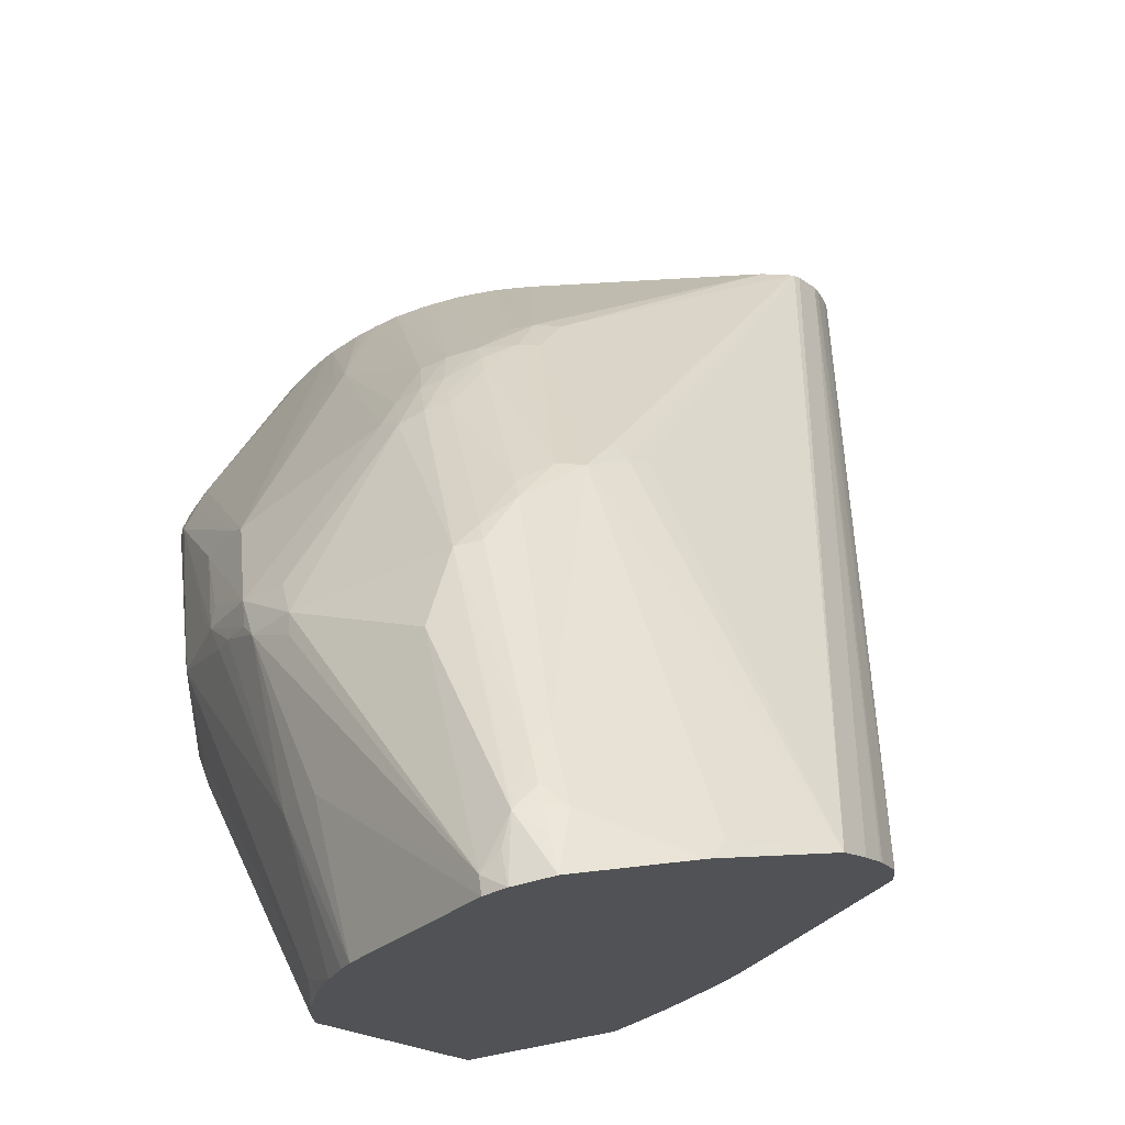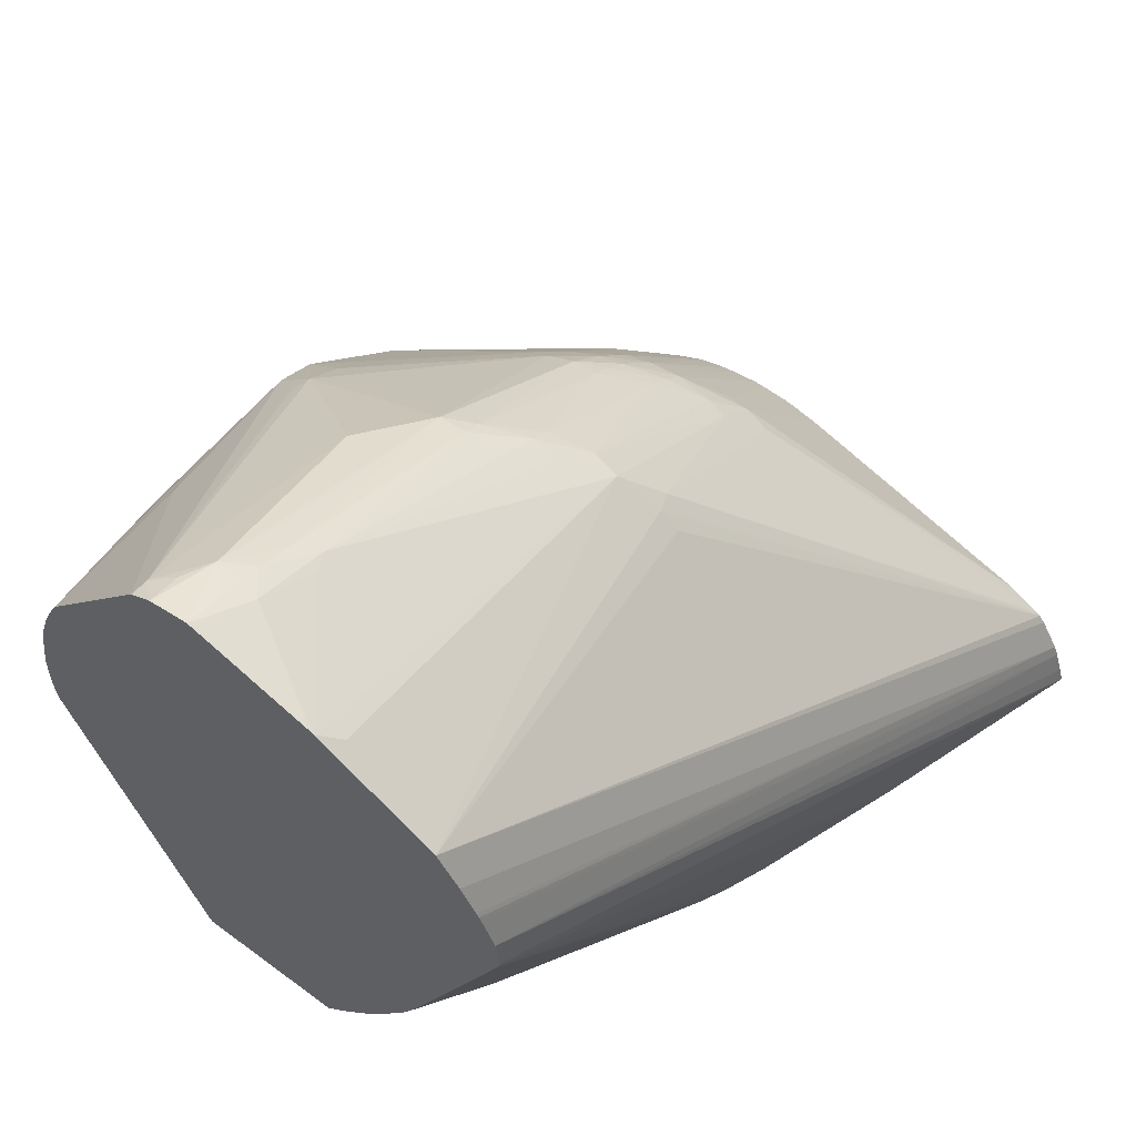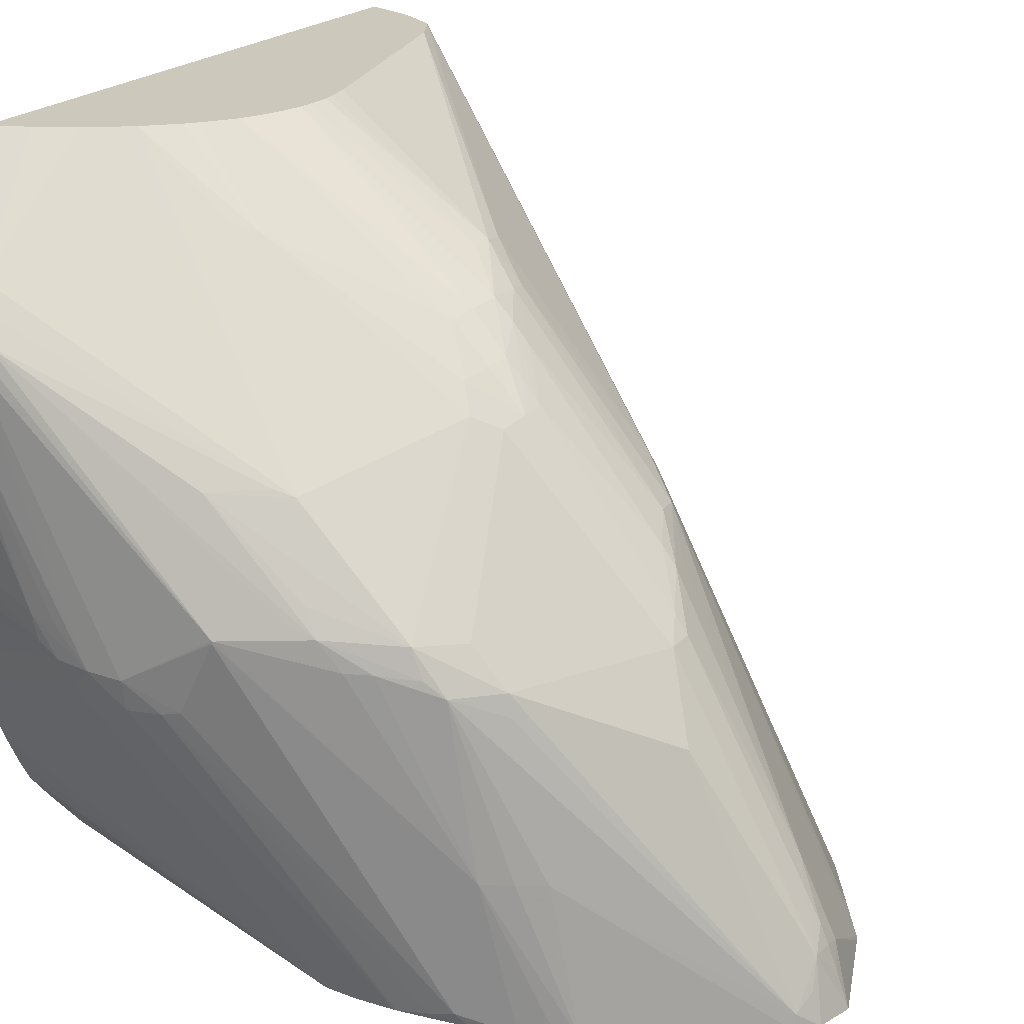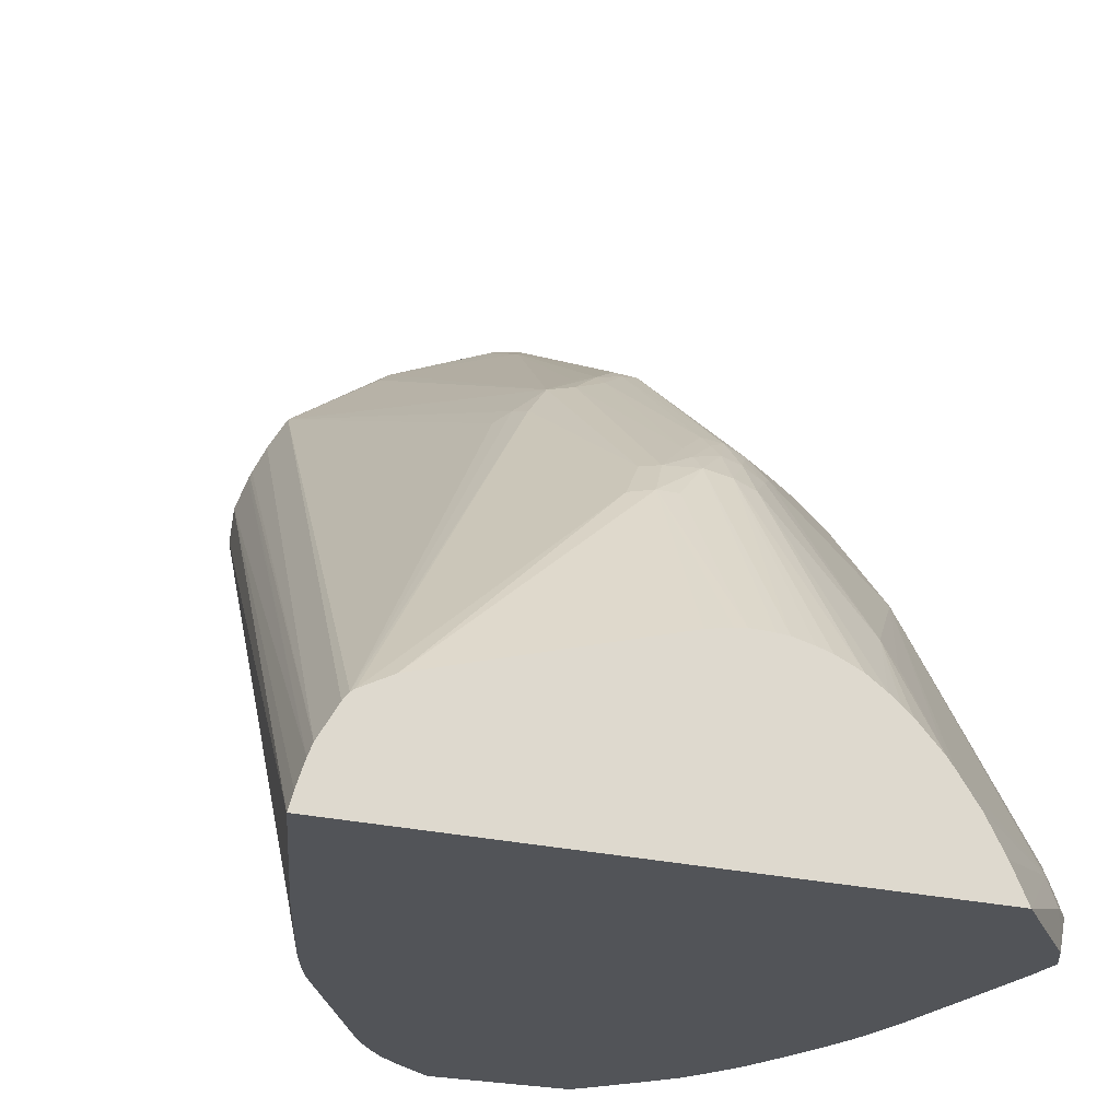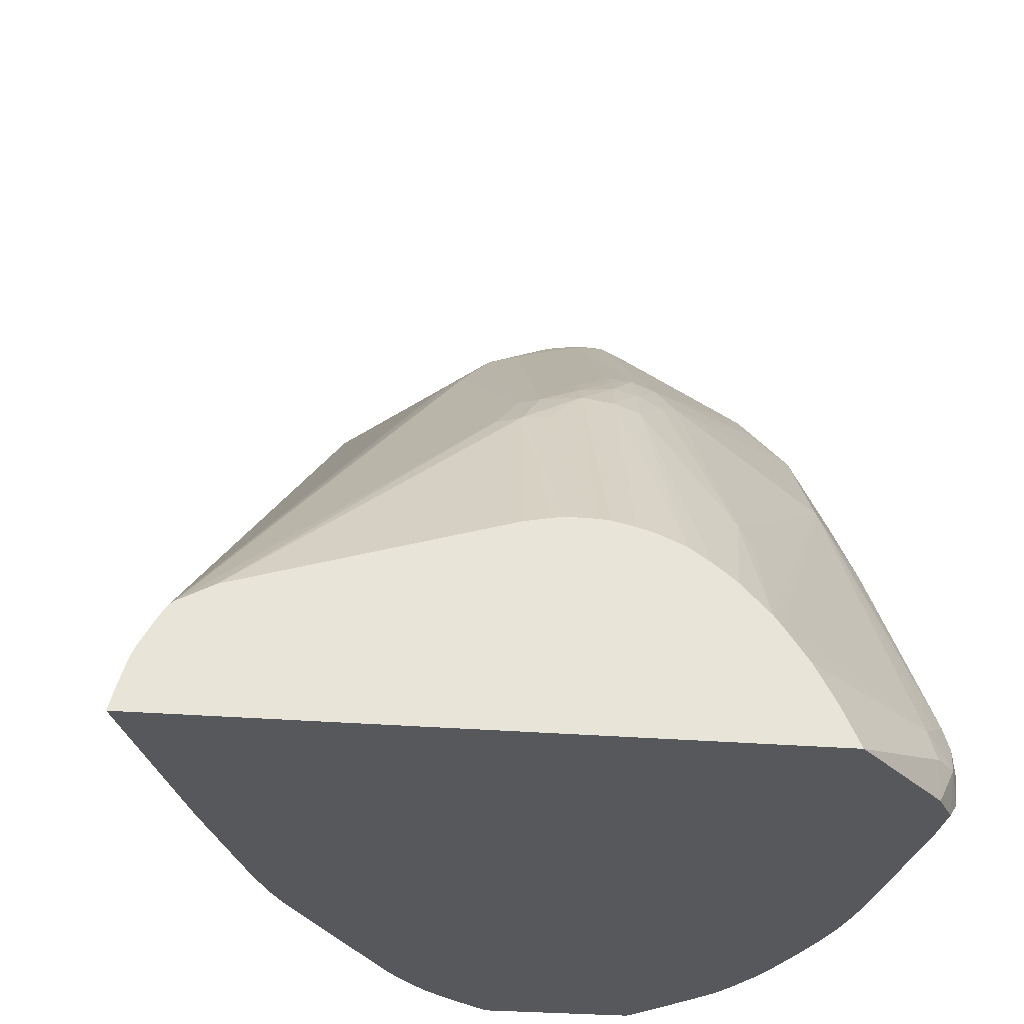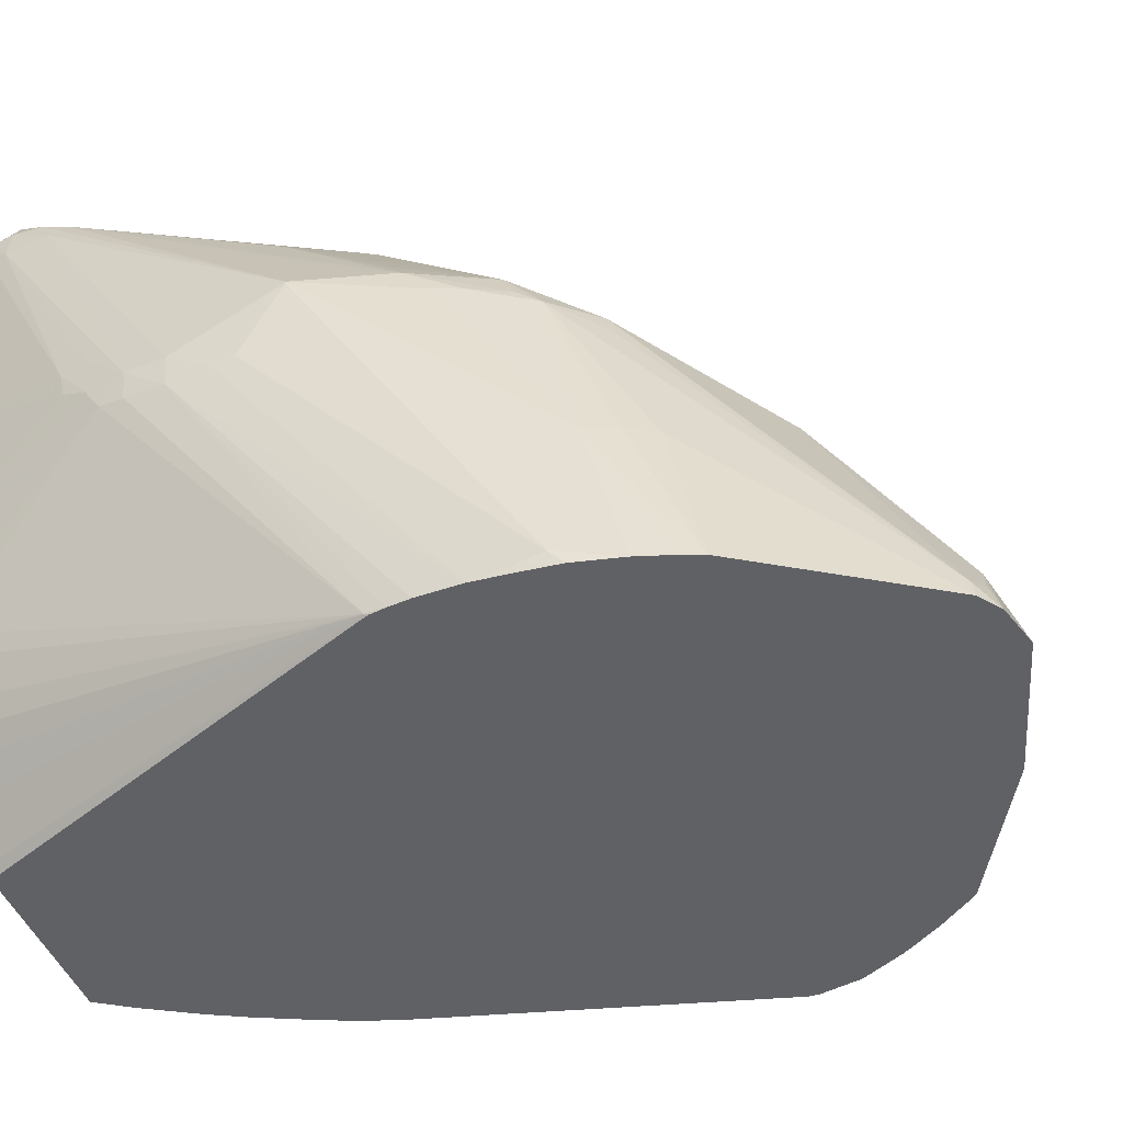
<metadata>
{"format":"obj","ext":"obj","renderer":"f3d","projection":"perspective","resolution":1024,"background":"white","views":[{"elev":71.5,"azim":-11.1,"up":"+Z"},{"elev":63.0,"azim":36.9,"up":"+Z"},{"elev":22.1,"azim":-58.3,"up":"+Y"},{"elev":-23.2,"azim":156.6,"up":"+Z"},{"elev":-28.4,"azim":172.8,"up":"+Z"},{"elev":-50.2,"azim":-65.9,"up":"+Y"}]}
</metadata>
<code>
v -0.1388 -0.3156 0.1933
v -0.142 -0.3125 0.1933
v -0.07731 -0.3156 0.1933
v -0.1883 -0.3156 0.3477
v -0.1421 -0.3124 0.1933
v -0.07328 -0.3124 0.1933
v -0.0703 -0.3156 0.2032
v -0.1886 -0.3156 0.349
v -0.189 -0.3149 0.3477
v -0.1568 -0.2959 0.1933
v -0.06553 -0.3062 0.1933
v -0.06845 -0.3156 0.2059
v -0.189 -0.3156 0.3551
v -0.2181 -0.2054 0.2859
v -0.2177 -0.2039 0.2705
v -0.217 -0.2022 0.2607
v -0.186 -0.2487 0.1933
v -0.1828 -0.2564 0.1933
v -0.1759 -0.2704 0.1933
v -0.1876 -0.312 0.3355
v -0.1645 -0.287 0.1933
v -0.05647 -0.2985 0.1933
v -0.05706 -0.3156 0.2239
v -0.1892 -0.3156 0.3631
v -0.2173 -0.2037 0.3014
v -0.22 -0.1932 0.2859
v -0.2201 -0.1932 0.2705
v -0.1882 -0.3156 0.379
v -0.2182 -0.193 0.2553
v -0.1985 -0.2097 0.1933
v -0.1943 -0.224 0.1933
v -0.1892 -0.2394 0.1933
v -0.1892 -0.2395 0.1933
v -0.1708 -0.2792 0.1933
v -0.1707 -0.2793 0.1933
v -0.04878 -0.2912 0.1933
v -0.04999 -0.3156 0.2364
v -0.2165 -0.2013 0.3096
v -0.1881 -0.3156 0.3802
v -0.1867 -0.3131 0.3941
v -0.1858 -0.3104 0.4038
v -0.2185 -0.08411 0.2251
v -0.2165 -0.1706 0.325
v -0.2165 -0.1696 0.325
v -0.2192 -0.1777 0.255
v -0.2179 -0.1777 0.2438
v -0.2185 -0.08549 0.2079
v -0.2172 -0.1878 0.2458
v -0.2011 -0.1994 0.1933
v -0.04952 -0.3156 0.2372
v -0.04207 -0.2834 0.1933
v -0.03391 -0.3156 0.2677
v -0.04104 -0.3156 0.2535
v -0.04216 -0.3156 0.2513
v -0.1858 -0.3156 0.3941
v -0.1835 -0.3156 0.407
v -0.1832 -0.3156 0.4088
v -0.1784 -0.3156 0.425
v -0.1779 -0.3156 0.4263
v -0.1841 -0.255 0.4133
v -0.2175 -0.07456 0.2206
v -0.218 -0.0727 0.2086
v -0.2001 -0.1777 0.3685
v -0.2024 -0.1663 0.3594
v -0.2048 -0.1616 0.3481
v -0.2159 -0.07836 0.2309
v -0.2173 -0.08066 0.1988
v -0.2071 -0.1623 0.1933
v -0.2173 -0.07391 0.1988
v -0.2051 -0.1783 0.1933
v -0.205 -0.1794 0.1933
v -0.2043 -0.1833 0.1933
v -0.2031 -0.1909 0.1933
v -0.2026 -0.1932 0.1933
v -0.03438 -0.2733 0.1933
v -0.03253 -0.3156 0.2711
v -0.0343 -0.2732 0.1933
v -0.1729 -0.3156 0.4394
v -0.1694 -0.3156 0.4469
v -0.1782 -0.255 0.425
v -0.1855 -0.1852 0.4019
v -0.1957 -0.1777 0.3786
v -0.2102 -0.06861 0.2257
v -0.2044 -0.05912 0.2205
v -0.2147 -0.06498 0.2086
v -0.1882 -0.1791 0.394
v -0.1873 -0.1677 0.3888
v -0.1999 -0.156 0.3535
v -0.202 -0.1218 0.3124
v -0.1893 -0.1201 0.3323
v -0.2135 -0.06928 0.1933
v -0.2131 -0.0857 0.1933
v -0.2136 -0.06908 0.1935
v -0.2135 -0.06908 0.1933
v -0.02811 -0.3156 0.282
v -0.02923 -0.2655 0.1933
v -0.1243 -0.3156 0.5109
v -0.1718 -0.255 0.4352
v -0.1237 -0.3087 0.5101
v -0.1721 -0.1932 0.4194
v -0.1706 -0.1847 0.4177
v -0.1863 -0.1228 0.3409
v -0.1434 -0.01455 0.2367
v -0.1526 -0.01455 0.2239
v -0.1611 -0.01455 0.2087
v -0.1685 -0.01455 0.1933
v -0.2069 -0.05629 0.2086
v -0.2064 -0.05637 0.1933
v -0.2085 -0.06015 0.1933
v -0.1271 -0.1049 0.3744
v -0.1717 -0.169 0.403
v 0.01502 -0.3156 0.406
v 0.01205 -0.1955 0.1933
v -0.1159 -0.3156 0.5165
v -0.1157 -0.3027 0.5126
v -0.1104 -0.291 0.5111
v -0.1255 -0.2137 0.4647
v -0.1111 -0.183 0.4499
v -0.1206 -0.11 0.3847
v -0.137 -0.04738 0.2924
v -0.1416 -0.04408 0.2821
v -0.1403 -0.01455 0.2407
v 0.08065 -0.01455 0.1933
v -0.1201 -0.0946 0.3678
v 0.01555 -0.3156 0.4095
v 0.01649 -0.1878 0.1933
v 0.02159 -0.1777 0.1933
v 0.02865 -0.1612 0.1933
v 0.05121 -0.1006 0.1933
v -0.1004 -0.3156 0.5201
v -0.1004 -0.3013 0.5148
v -0.1004 -0.2914 0.5109
v -0.1004 -0.2836 0.5075
v -0.1004 -0.2704 0.5001
v -0.109 -0.2622 0.4949
v -0.1004 -0.1824 0.4499
v -0.1004 -0.1747 0.4444
v -0.1103 -0.1072 0.3872
v -0.1152 -0.1009 0.3782
v -0.1199 -0.01455 0.2594
v -0.1245 -0.01455 0.2559
v -0.1289 -0.01455 0.2523
v -0.1078 -0.07742 0.355
v 0.07868 -0.01455 0.2002
v 0.01423 -0.3156 0.425
v -0.1098 -0.09198 0.3717
v -0.09972 -0.3156 0.5199
v -0.0925 -0.2933 0.5101
v -0.09256 -0.2626 0.4945
v -0.08497 -0.1645 0.4364
v -0.08497 -0.1568 0.4303
v -0.1004 -0.1065 0.3877
v -0.1004 -0.09876 0.3808
v -0.1004 -0.09039 0.3731
v -0.1114 -0.01455 0.2651
v -0.09748 -0.07562 0.3575
v 0.07526 -0.01455 0.2108
v 0.008808 -0.3156 0.4397
v -0.1017 -0.08166 0.3628
v -0.05485 -0.3156 0.5024
v -0.0529 -0.3156 0.5015
v -0.08918 -0.2704 0.4969
v -0.05832 -0.1515 0.4196
v -0.07519 -0.1666 0.4342
v -0.06957 -0.15 0.4221
v -0.08497 -0.08994 0.3732
v -0.08497 -0.08219 0.3663
v -0.08497 -0.07459 0.3586
v -0.1004 -0.01455 0.2698
v -0.08497 -0.01455 0.2737
v -0.09404 -0.01455 0.2716
v 0.07329 -0.01455 0.2157
v 0.00816 -0.3156 0.4414
v -0.04631 -0.309 0.4945
v -0.00765 -0.3156 0.4709
v -0.04228 -0.1468 0.4052
v -0.04554 -0.1387 0.4024
v -0.06118 -0.07683 0.3558
v -0.06957 -0.0755 0.3574
v -0.06047 -0.06144 0.3405
v -0.06957 -0.06138 0.3406
v -0.07981 -0.01455 0.274
v 0.06525 -0.01455 0.2295
v 0.001124 -0.3156 0.4559
v 0.007248 -0.3156 0.4434
v -0.03453 -0.1468 0.3987
v -0.005707 -0.3156 0.4676
v 0.06275 -0.01455 0.2328
v -0.05017 -0.06339 0.3384
v 0.06104 -0.01455 0.234
v 0.04791 -0.01455 0.2409
v -0.05408 -0.01455 0.2712
v -0.06468 -0.01455 0.2734
v -0.06957 -0.01455 0.2741
f 103 144 123
f 103 190 188
f 103 123 106
f 103 157 144
f 103 172 157
f 103 183 172
f 103 188 183
f 103 106 105
f 103 182 194
f 103 192 191
f 103 193 192
f 103 194 193
f 103 170 182
f 103 171 170
f 103 169 171
f 103 155 169
f 103 105 104
f 103 140 155
f 103 141 140
f 103 191 190
f 106 108 107
f 116 131 132
f 110 119 124
f 118 137 138
f 103 142 141
f 118 136 137
f 118 134 136
f 118 135 134
f 116 118 117
f 116 135 118
f 116 134 135
f 116 133 134
f 116 132 133
f 116 130 131
f 114 116 115
f 114 130 116
f 112 123 125
f 112 129 123
f 112 128 129
f 189 190 191
f 112 127 128
f 112 126 127
f 112 113 126
f 110 124 120
f 110 111 119
f 103 122 142
f 84 104 105
f 102 121 122
f 84 107 85
f 84 106 107
f 84 105 106
f 84 103 104
f 83 102 84
f 83 90 102
f 81 87 86
f 81 101 87
f 81 100 101
f 84 102 103
f 81 99 100
f 81 86 82
f 80 98 81
f 79 98 80
f 79 97 98
f 77 96 95
f 76 77 95
f 69 85 93
f 69 94 91
f 118 138 119
f 81 98 99
f 85 107 108
f 85 108 109
f 85 109 93
f 102 120 121
f 102 110 120
f 101 119 111
f 101 118 119
f 101 117 118
f 99 101 100
f 99 117 101
f 99 116 117
f 99 115 116
f 99 114 115
f 97 99 98
f 97 114 99
f 96 113 112
f 95 96 112
f 93 109 94
f 89 102 90
f 87 111 110
f 87 101 111
f 87 89 88
f 87 102 89
f 87 110 102
f 102 122 103
f 119 138 139
f 163 178 165
f 120 140 141
f 168 180 181
f 168 179 180
f 167 179 168
f 166 179 167
f 165 179 166
f 165 178 179
f 163 175 176
f 163 174 175
f 163 177 178
f 168 181 182
f 163 176 177
f 161 163 162
f 161 174 163
f 157 173 158
f 157 172 173
f 156 171 169
f 156 170 171
f 156 168 170
f 155 156 169
f 154 156 159
f 161 175 174
f 154 168 156
f 168 182 170
f 172 184 185
f 69 93 94
f 183 187 184
f 181 194 182
f 180 194 181
f 180 193 194
f 180 192 193
f 180 191 192
f 180 189 191
f 178 180 179
f 172 183 184
f 178 189 180
f 177 188 190
f 177 189 178
f 176 188 177
f 176 186 188
f 175 188 186
f 175 183 188
f 175 187 183
f 175 186 176
f 172 185 173
f 177 190 189
f 154 167 168
f 153 167 154
f 152 167 153
f 137 151 152
f 137 150 151
f 136 150 137
f 136 149 150
f 134 149 136
f 133 149 134
f 133 148 149
f 132 148 133
f 131 148 132
f 137 152 138
f 130 148 131
f 124 146 143
f 124 139 146
f 123 145 125
f 123 144 145
f 120 143 140
f 120 124 143
f 120 122 121
f 120 142 122
f 120 141 142
f 130 147 148
f 138 152 153
f 138 153 154
f 138 154 146
f 152 166 167
f 151 166 152
f 151 165 166
f 150 165 151
f 150 163 165
f 150 164 163
f 149 164 150
f 149 163 164
f 149 162 163
f 148 162 149
f 148 161 162
f 148 160 161
f 147 160 148
f 146 159 156
f 146 154 159
f 145 157 158
f 144 157 145
f 143 156 155
f 143 146 156
f 140 143 155
f 138 146 139
f 119 139 124
f 67 92 68
f 20 35 21
f 67 69 91
f 1 78 59
f 1 79 78
f 1 97 79
f 1 114 97
f 1 130 114
f 1 147 130
f 1 160 147
f 1 161 160
f 1 175 161
f 1 59 58
f 1 187 175
f 1 185 184
f 1 173 185
f 1 158 173
f 1 145 158
f 1 125 145
f 1 112 125
f 1 95 112
f 1 76 95
f 1 52 76
f 1 184 187
f 1 53 52
f 1 58 57
f 1 56 55
f 9 17 18
f 9 16 17
f 9 15 16
f 9 14 15
f 9 13 14
f 8 13 9
f 6 12 7
f 6 11 12
f 5 9 10
f 1 57 56
f 4 9 5
f 3 6 7
f 2 4 5
f 1 4 2
f 1 8 4
f 1 13 8
f 1 24 13
f 1 28 24
f 1 39 28
f 1 55 39
f 4 8 9
f 9 18 19
f 1 54 53
f 1 37 50
f 1 70 68
f 1 71 70
f 1 72 71
f 1 73 72
f 1 74 73
f 1 49 74
f 1 30 49
f 1 31 30
f 1 32 31
f 1 68 92
f 1 33 32
f 1 18 17
f 1 19 18
f 1 34 19
f 1 35 34
f 1 21 35
f 1 10 21
f 1 5 10
f 1 2 5
f 67 91 92
f 1 17 33
f 1 50 54
f 1 92 91
f 1 94 109
f 1 23 37
f 1 12 23
f 1 7 12
f 1 3 7
f 1 6 3
f 1 11 6
f 1 22 11
f 1 36 22
f 1 75 51
f 1 91 94
f 1 77 75
f 1 113 96
f 1 126 113
f 1 127 126
f 1 128 127
f 1 129 128
f 1 123 129
f 1 106 123
f 1 108 106
f 1 109 108
f 1 96 77
f 9 19 20
f 1 51 36
f 9 21 10
f 48 73 74
f 48 72 73
f 48 71 72
f 48 70 71
f 48 68 70
f 47 69 67
f 47 62 69
f 46 68 48
f 46 67 68
f 48 74 49
f 46 47 67
f 44 66 61
f 44 65 66
f 44 64 65
f 44 63 64
f 44 60 63
f 43 60 44
f 42 44 61
f 42 62 47
f 42 61 62
f 45 47 46
f 41 60 43
f 51 75 52
f 52 77 76
f 9 20 21
f 66 90 83
f 66 89 90
f 64 66 65
f 64 89 66
f 64 88 89
f 64 87 88
f 64 86 87
f 64 82 86
f 52 75 77
f 63 82 64
f 61 85 62
f 61 84 85
f 61 83 84
f 61 66 83
f 60 82 63
f 60 81 82
f 60 80 81
f 60 79 80
f 59 78 60
f 62 85 69
f 41 59 60
f 60 78 79
f 41 57 58
f 25 28 39
f 25 38 26
f 22 37 23
f 22 36 37
f 20 34 35
f 19 34 20
f 16 33 17
f 16 32 33
f 16 31 32
f 16 30 31
f 16 27 29
f 15 27 16
f 14 28 25
f 14 24 28
f 14 27 15
f 14 26 27
f 14 25 26
f 13 24 14
f 12 22 23
f 41 58 59
f 11 22 12
f 25 39 40
f 25 40 41
f 16 29 30
f 26 42 27
f 40 56 41
f 25 41 38
f 40 55 56
f 39 55 40
f 38 41 43
f 36 54 50
f 41 56 57
f 36 52 53
f 36 51 52
f 36 50 37
f 36 53 54
f 29 48 30
f 29 46 48
f 27 47 45
f 27 42 47
f 27 46 29
f 27 45 46
f 26 44 42
f 30 48 49
f 26 43 44
f 26 38 43

</code>
